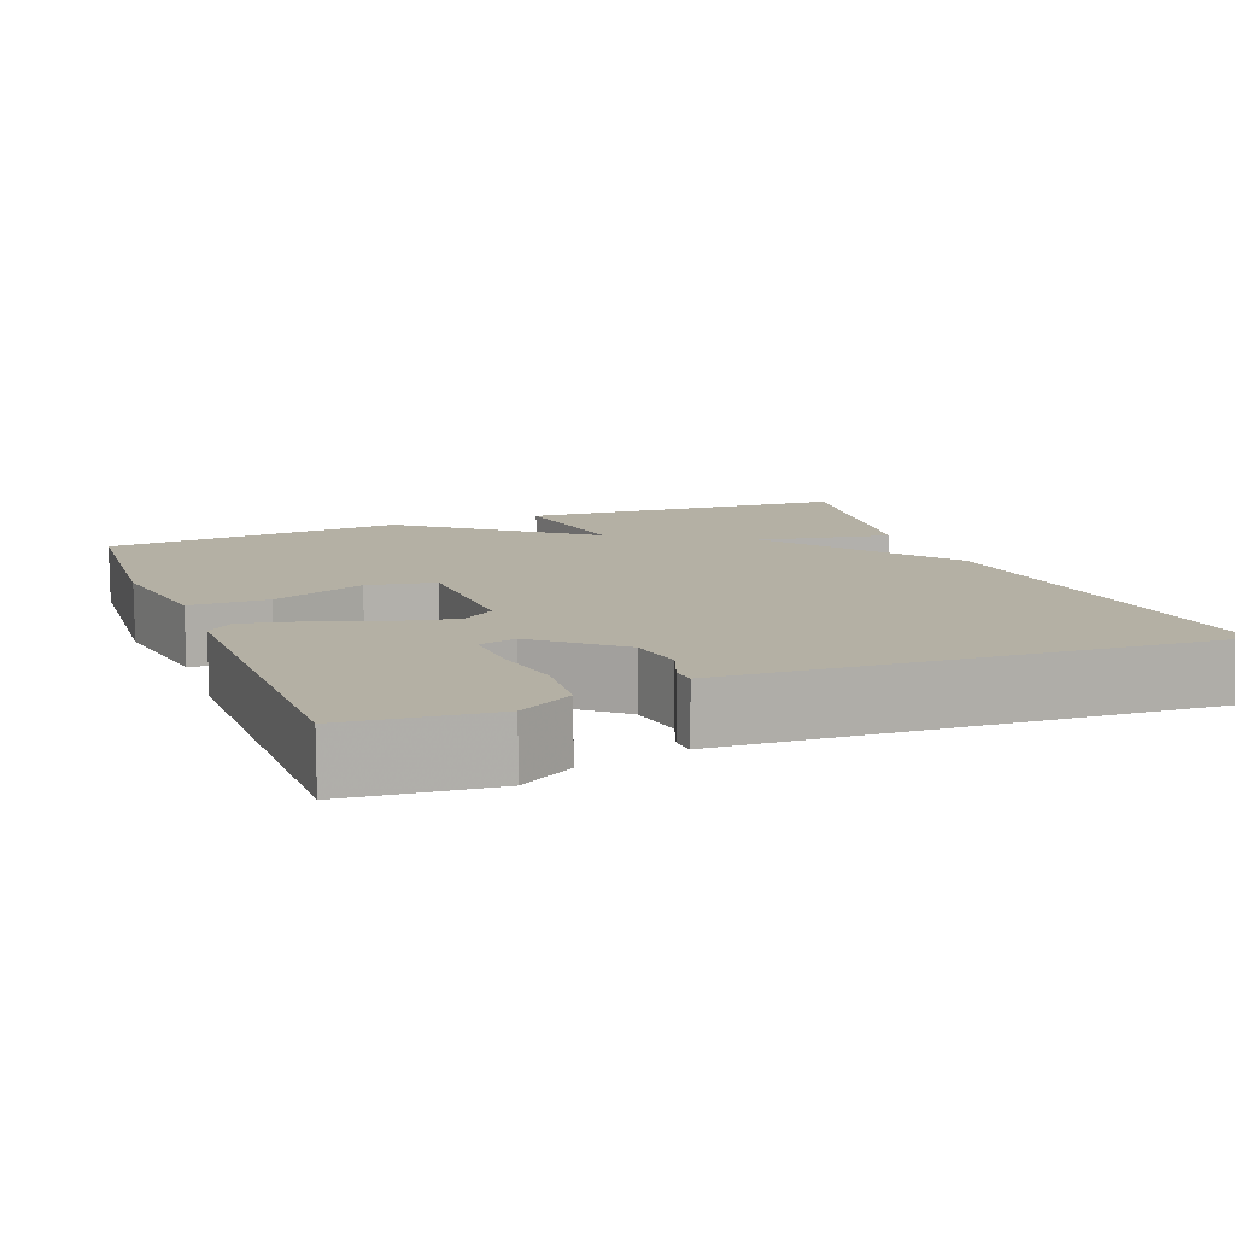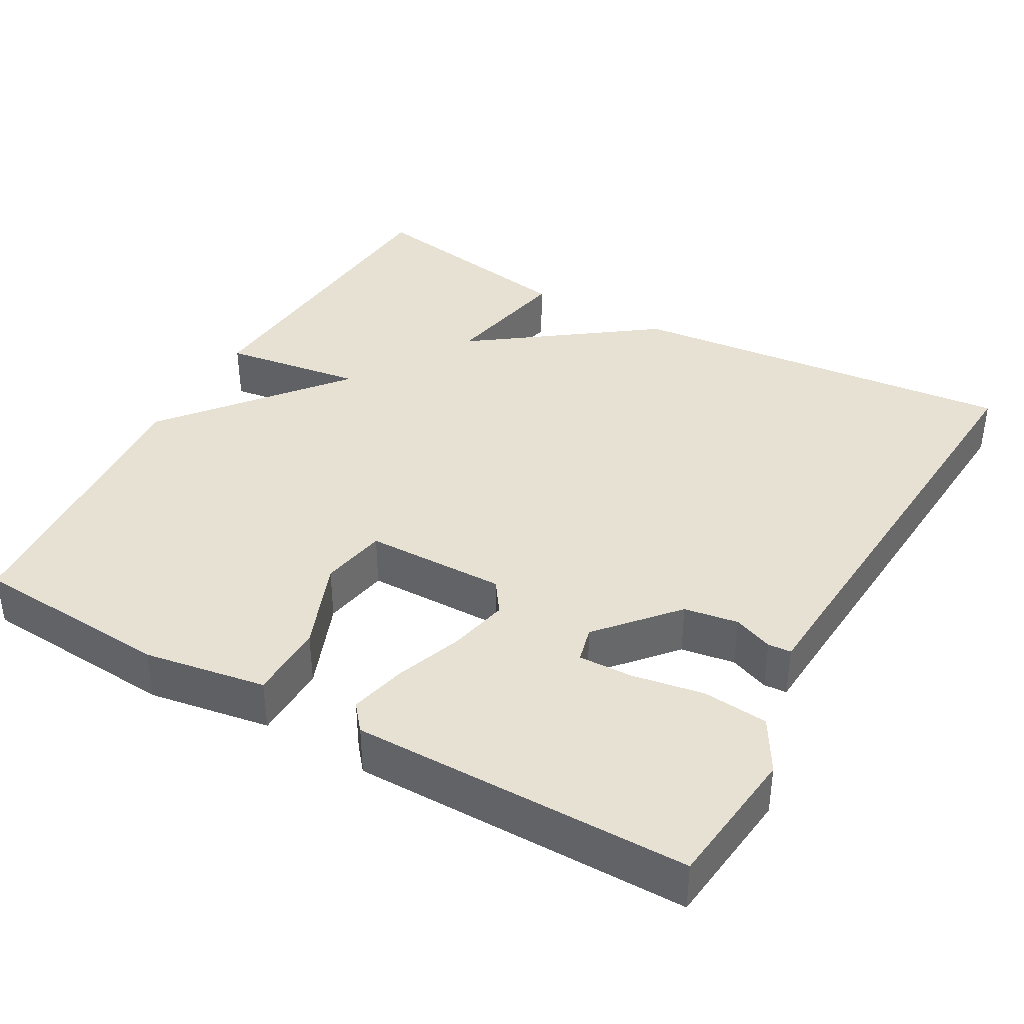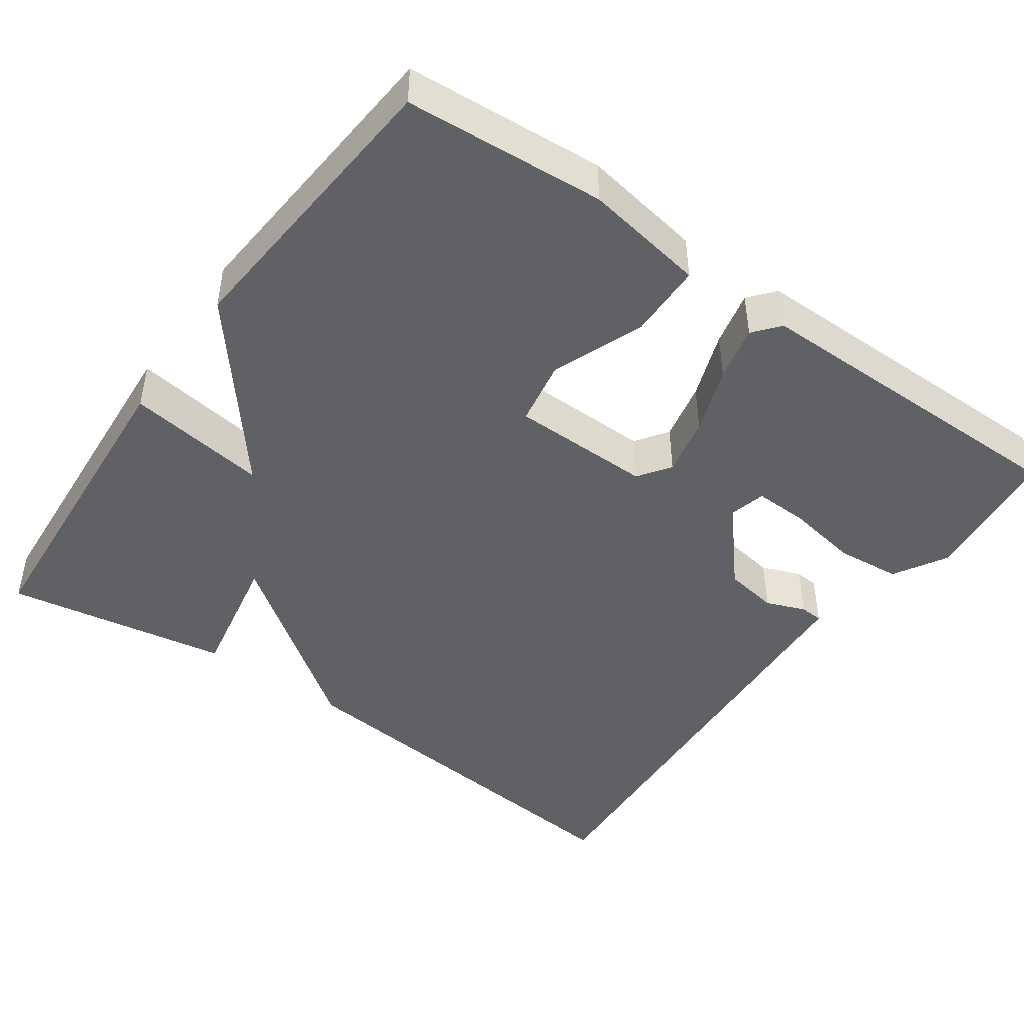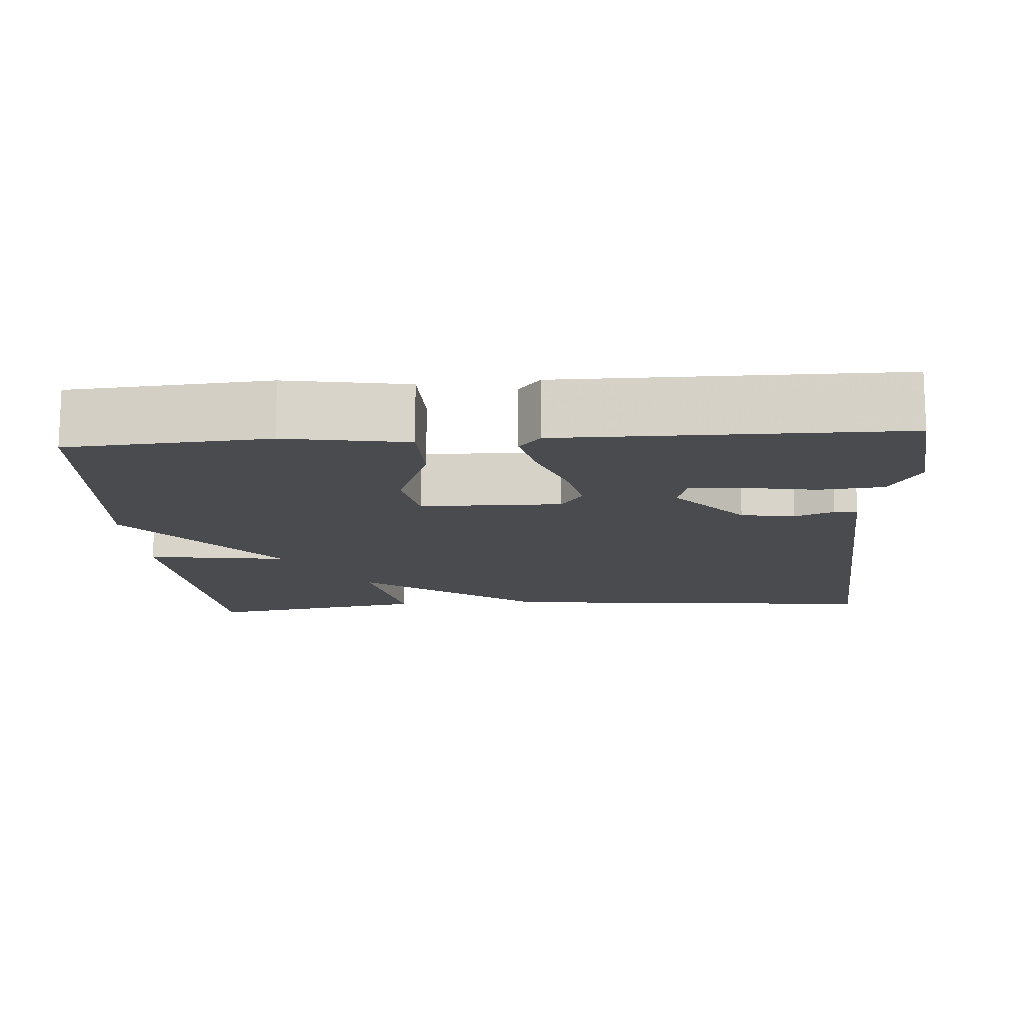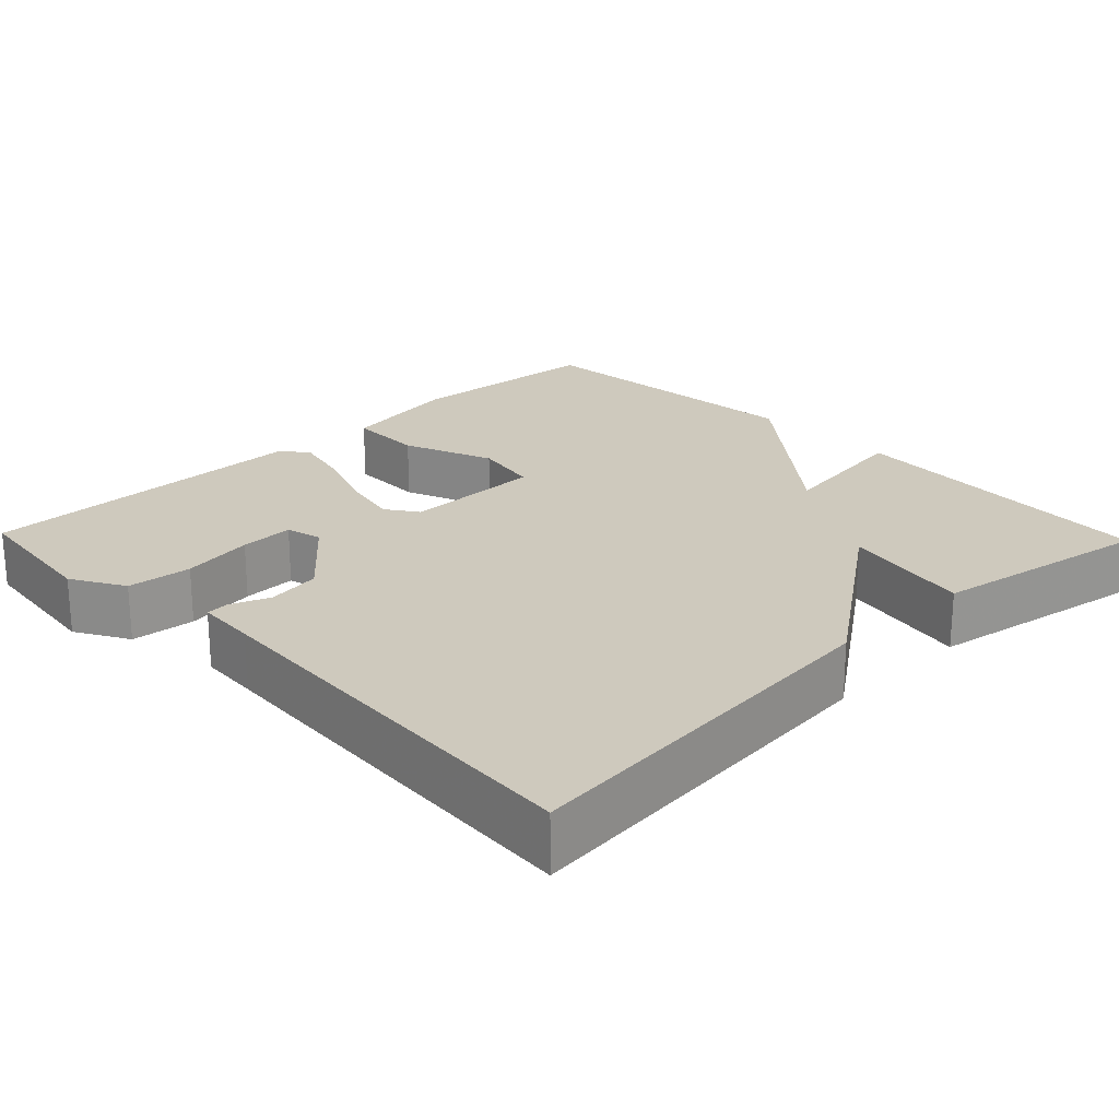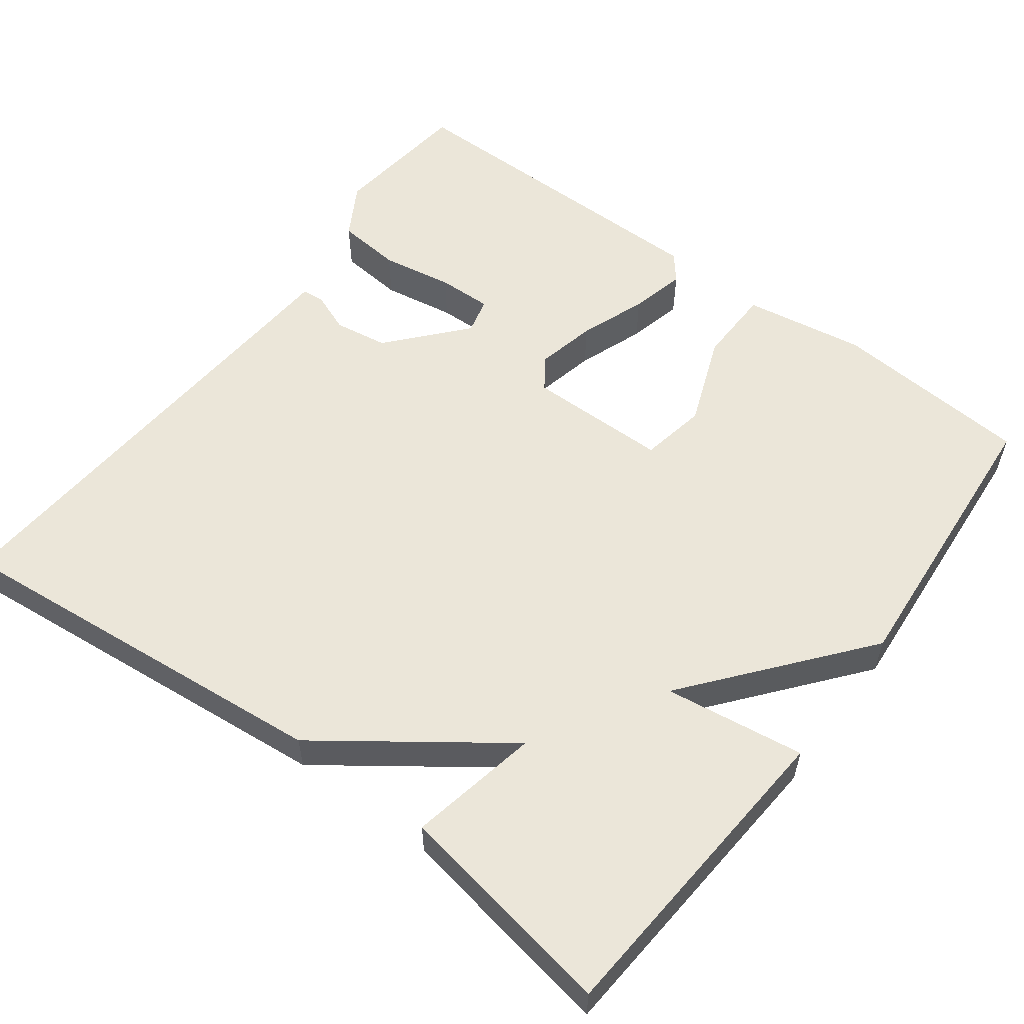
<metadata>
{"format":"obj","ext":"obj","renderer":"f3d","projection":"perspective","resolution":1024,"background":"white","views":[{"elev":11.4,"azim":-111.8,"up":"+Y"},{"elev":38.8,"azim":-150.6,"up":"+Y"},{"elev":-45.6,"azim":144.5,"up":"+Y"},{"elev":-13.9,"azim":-176.0,"up":"+Y"},{"elev":22.7,"azim":-44.0,"up":"+Y"},{"elev":56.6,"azim":36.9,"up":"+Y"}]}
</metadata>
<code>
v 0.5 0.07 0.5
v 0.53 0.07 0.082
v 0.347 0.07 0.108
v 0.53 0.07 -0.118
v 0.5 0.07 -0.5
v 0.241 0.07 -0.519
v 0.083 0.07 -0.493
v 0.081 0.07 -0.394
v 0.127 0.07 -0.276
v 0.111 0.07 -0.19
v -0.072 0.07 -0.188
v -0.101 0.07 -0.23
v -0.084 0.07 -0.307
v -0.052 0.07 -0.394
v -0.035 0.07 -0.466
v -0.063 0.07 -0.5
v -0.5 0.07 -0.5
v -0.521 0.07 -0.317
v -0.481 0.07 -0.248
v -0.397 0.07 -0.24
v -0.303 0.07 -0.256
v -0.233 0.07 -0.258
v -0.221 0.07 -0.211
v -0.307 0.07 -0.112
v -0.377 0.07 -0.101
v -0.428 0.07 -0.121
v -0.458 0.07 -0.119
v -0.463 0.07 -0.041
v -0.5 0.07 0.5
v 0.01 0.07 0.45
v 0.243 0.07 0.28
v 0.21 0.07 0.45
v 0.5 0 0.5
v 0.53 0 0.082
v 0.347 0 0.108
v 0.53 0 -0.118
v 0.5 0 -0.5
v 0.241 0 -0.519
v 0.083 0 -0.493
v 0.081 0 -0.394
v 0.127 0 -0.276
v 0.111 0 -0.19
v -0.072 0 -0.188
v -0.101 0 -0.23
v -0.084 0 -0.307
v -0.052 0 -0.394
v -0.035 0 -0.466
v -0.063 0 -0.5
v -0.5 0 -0.5
v -0.521 0 -0.317
v -0.481 0 -0.248
v -0.397 0 -0.24
v -0.303 0 -0.256
v -0.233 0 -0.258
v -0.221 0 -0.211
v -0.307 0 -0.112
v -0.377 0 -0.101
v -0.428 0 -0.121
v -0.458 0 -0.119
v -0.463 0 -0.041
v -0.5 0 0.5
v 0.01 0 0.45
v 0.243 0 0.28
v 0.21 0 0.45
f 1 2 3
f 32 1 3
f 31 32 3
f 30 31 3
f 29 30 3
f 28 29 3
f 25 26 27 28
f 28 3 4
f 25 28 4
f 24 25 4
f 19 20 21
f 18 19 21
f 17 18 21
f 16 17 21
f 15 16 21
f 14 15 21
f 13 14 21
f 13 21 22
f 12 13 22 23
f 7 8 9
f 6 7 9
f 5 6 9
f 4 5 9
f 4 9 10
f 24 4 10 11
f 11 12 23 24
f 35 34 33
f 35 33 64
f 35 64 63
f 35 63 62
f 35 62 61
f 35 61 60
f 60 59 58 57
f 36 35 60
f 36 60 57
f 36 57 56
f 53 52 51
f 53 51 50
f 53 50 49
f 53 49 48
f 53 48 47
f 53 47 46
f 53 46 45
f 54 53 45
f 55 54 45 44
f 41 40 39
f 41 39 38
f 41 38 37
f 41 37 36
f 42 41 36
f 43 42 36 56
f 56 55 44 43
f 1 33 34 2
f 2 34 35 3
f 3 35 36 4
f 4 36 37 5
f 5 37 38 6
f 6 38 39 7
f 7 39 40 8
f 8 40 41 9
f 9 41 42 10
f 10 42 43 11
f 11 43 44 12
f 12 44 45 13
f 13 45 46 14
f 14 46 47 15
f 15 47 48 16
f 16 48 49 17
f 17 49 50 18
f 18 50 51 19
f 19 51 52 20
f 20 52 53 21
f 21 53 54 22
f 22 54 55 23
f 23 55 56 24
f 24 56 57 25
f 25 57 58 26
f 26 58 59 27
f 27 59 60 28
f 28 60 61 29
f 29 61 62 30
f 30 62 63 31
f 31 63 64 32
f 32 64 33 1

</code>
